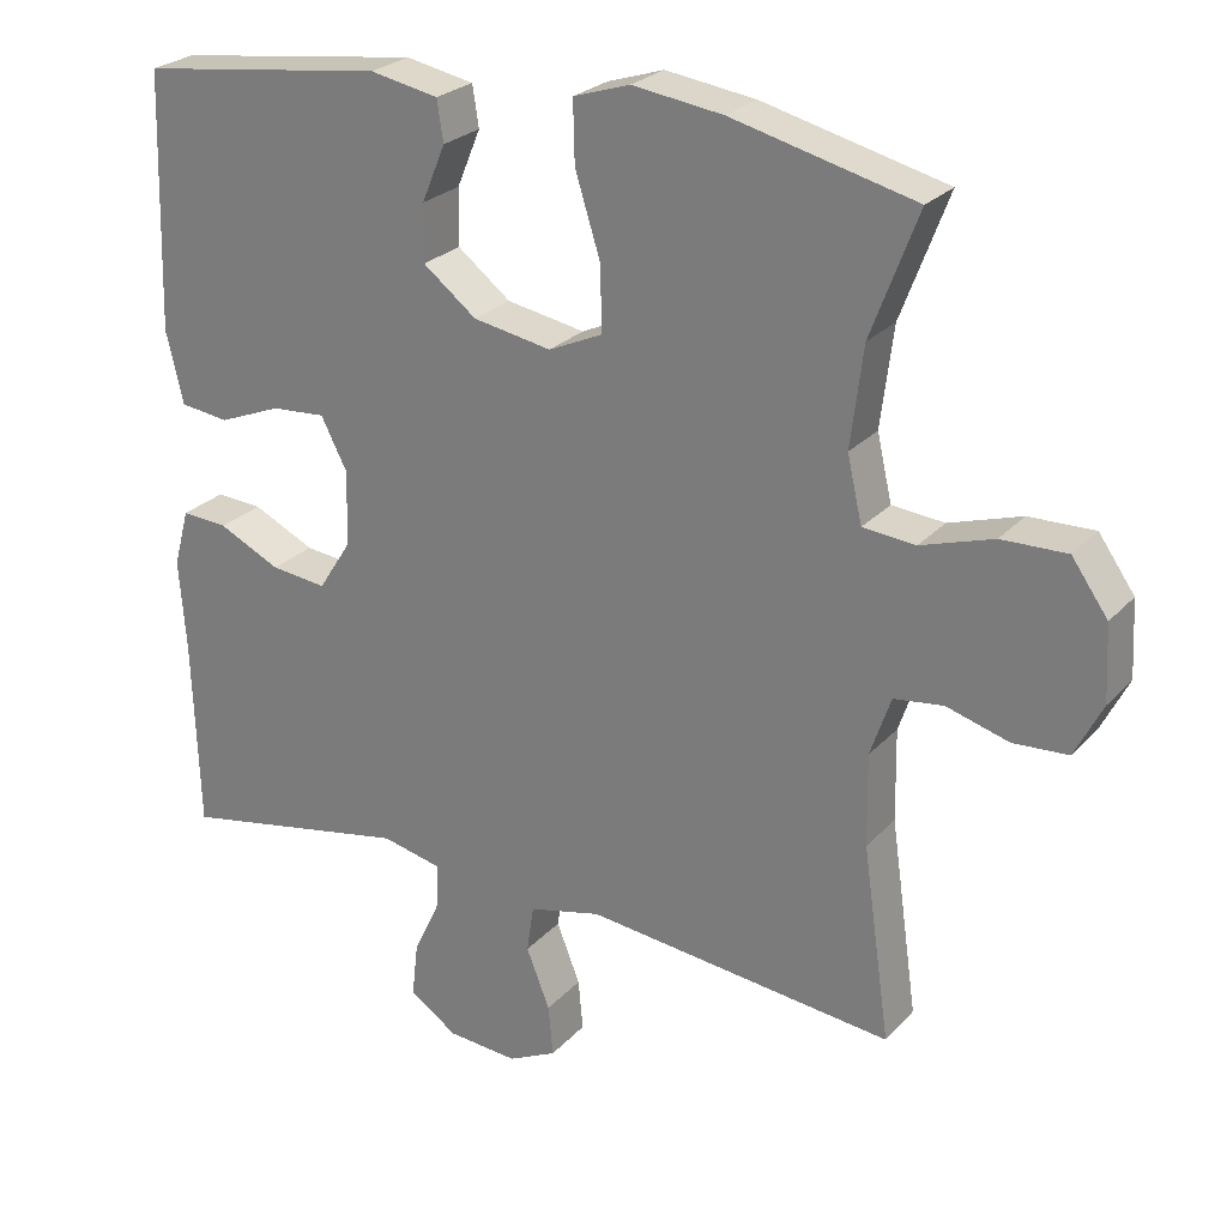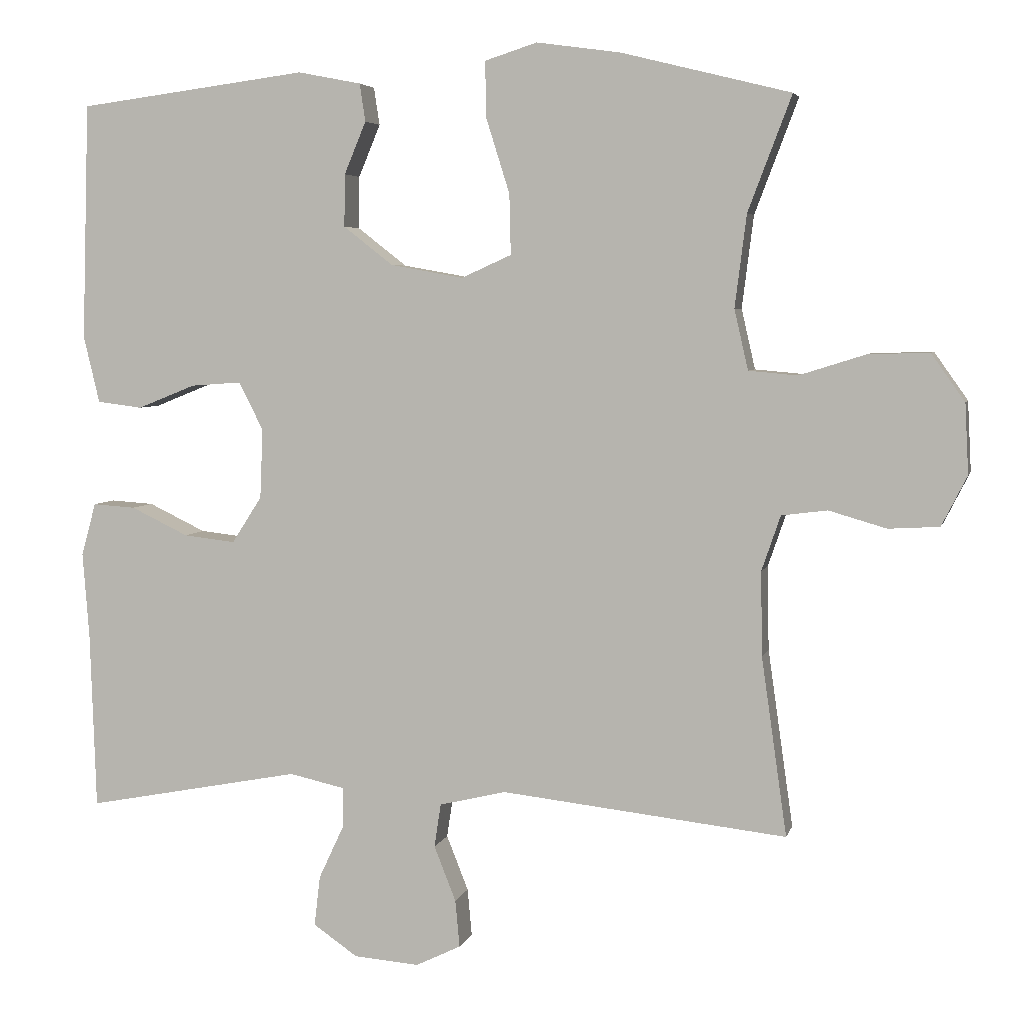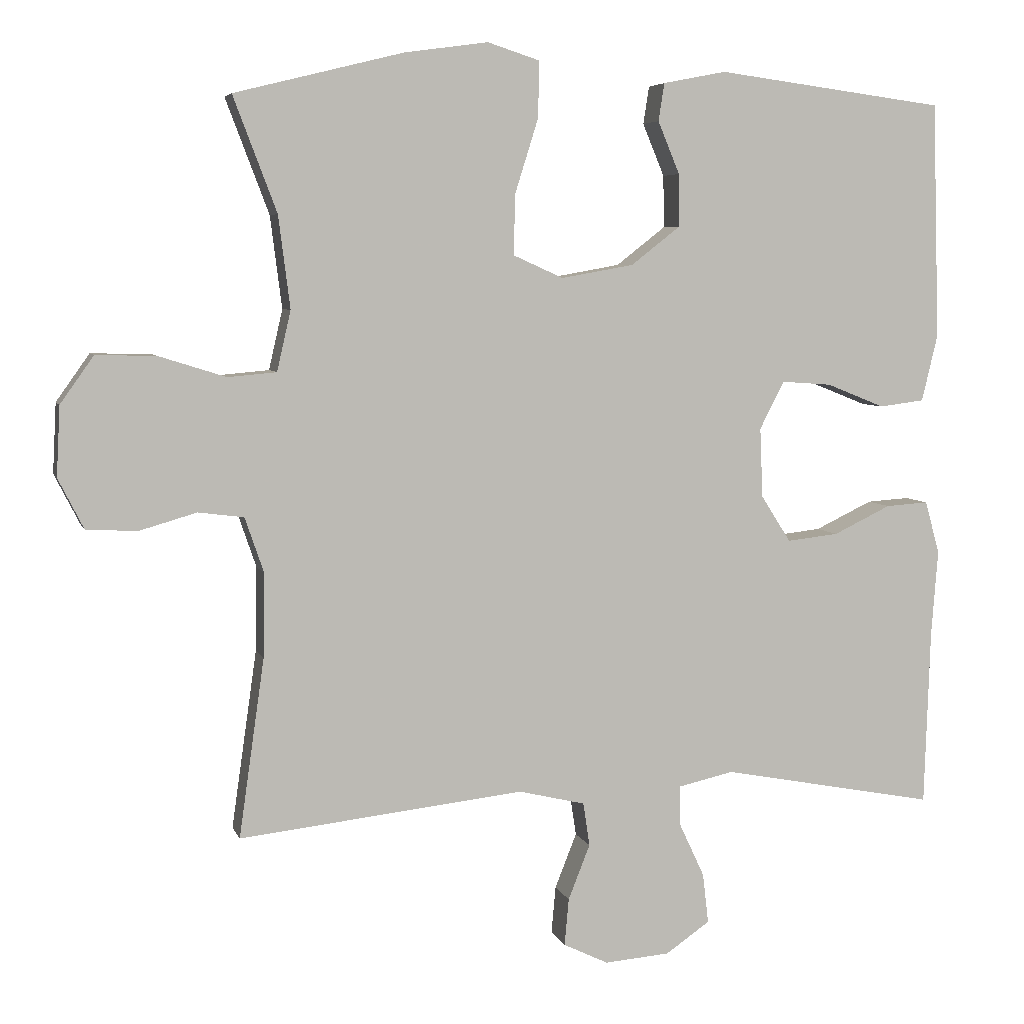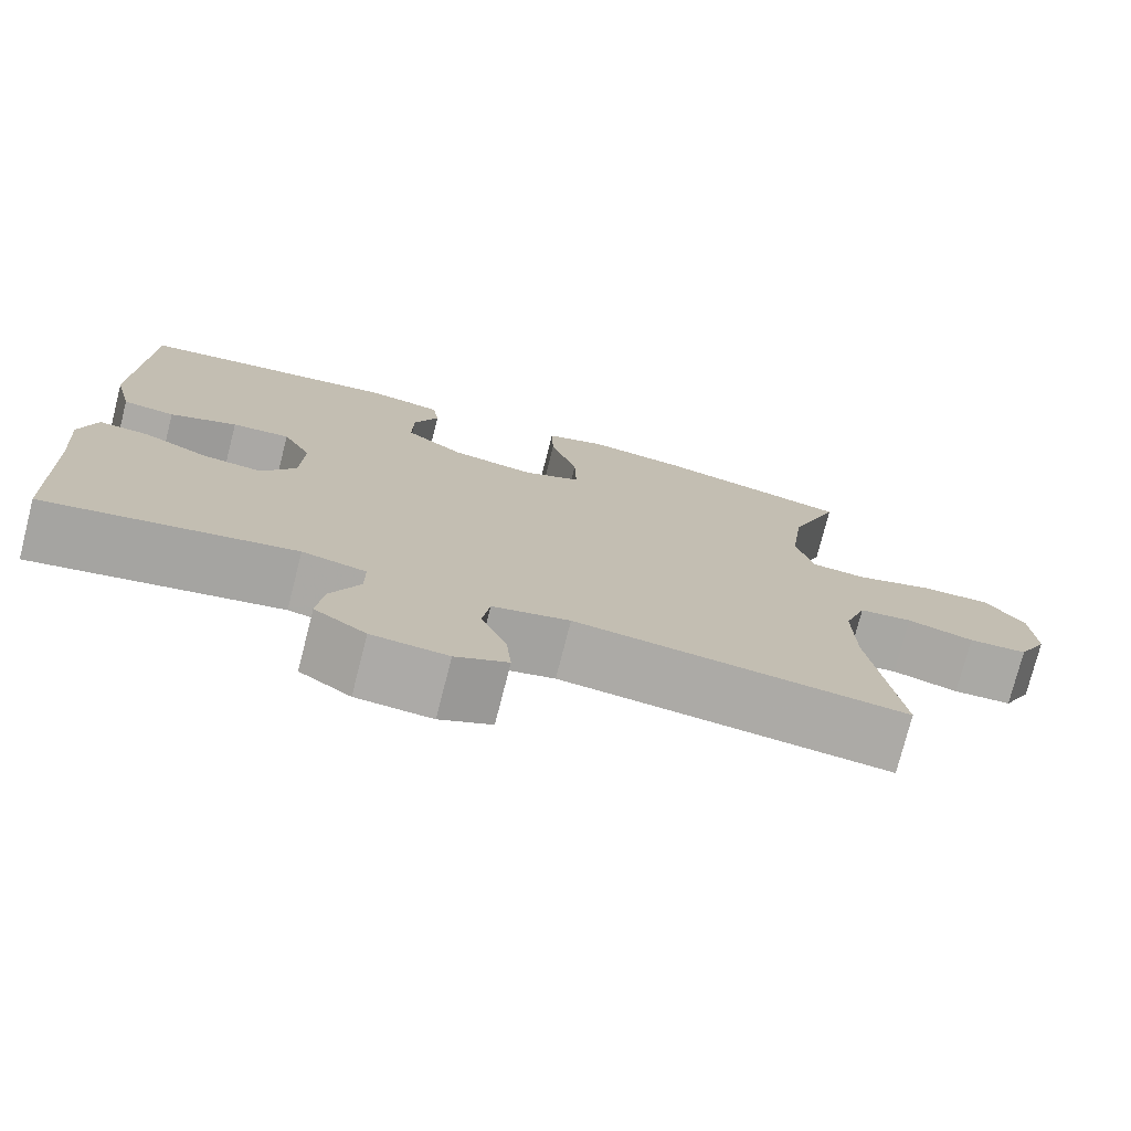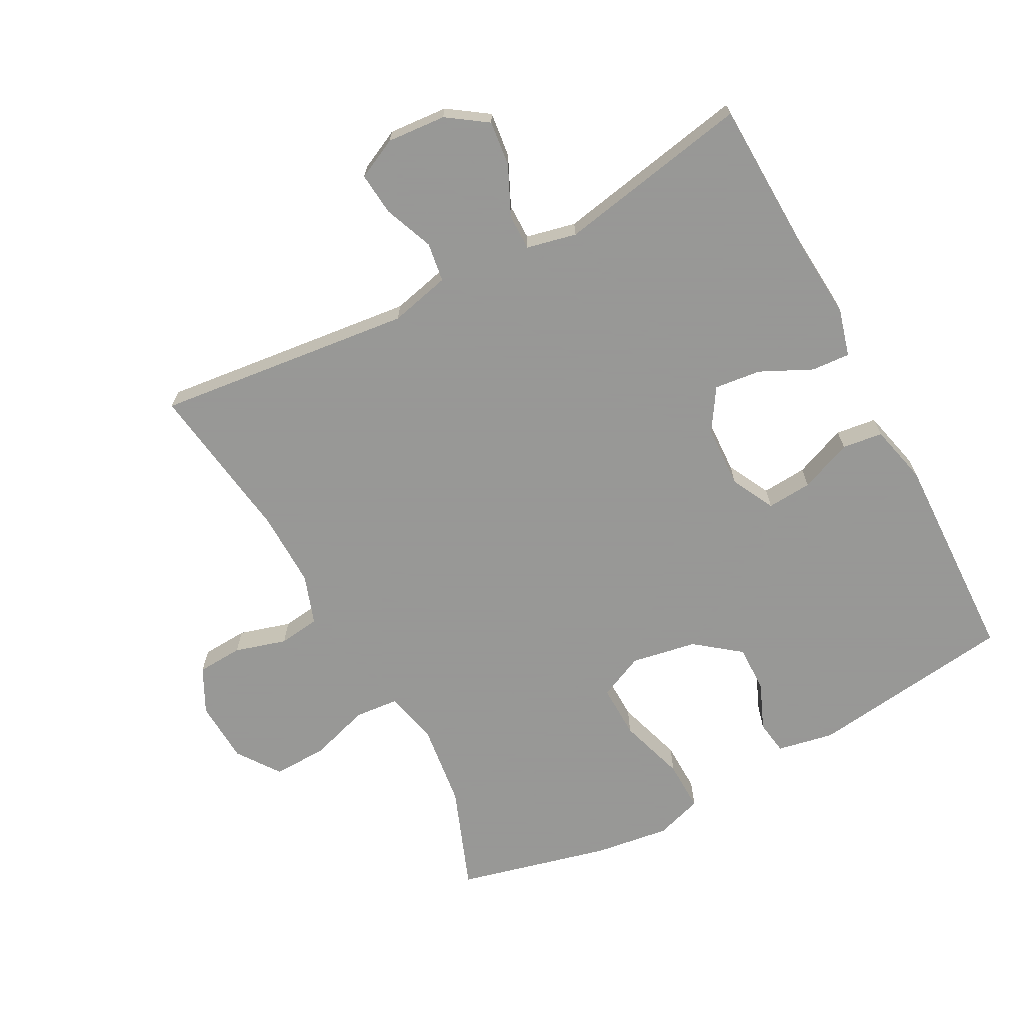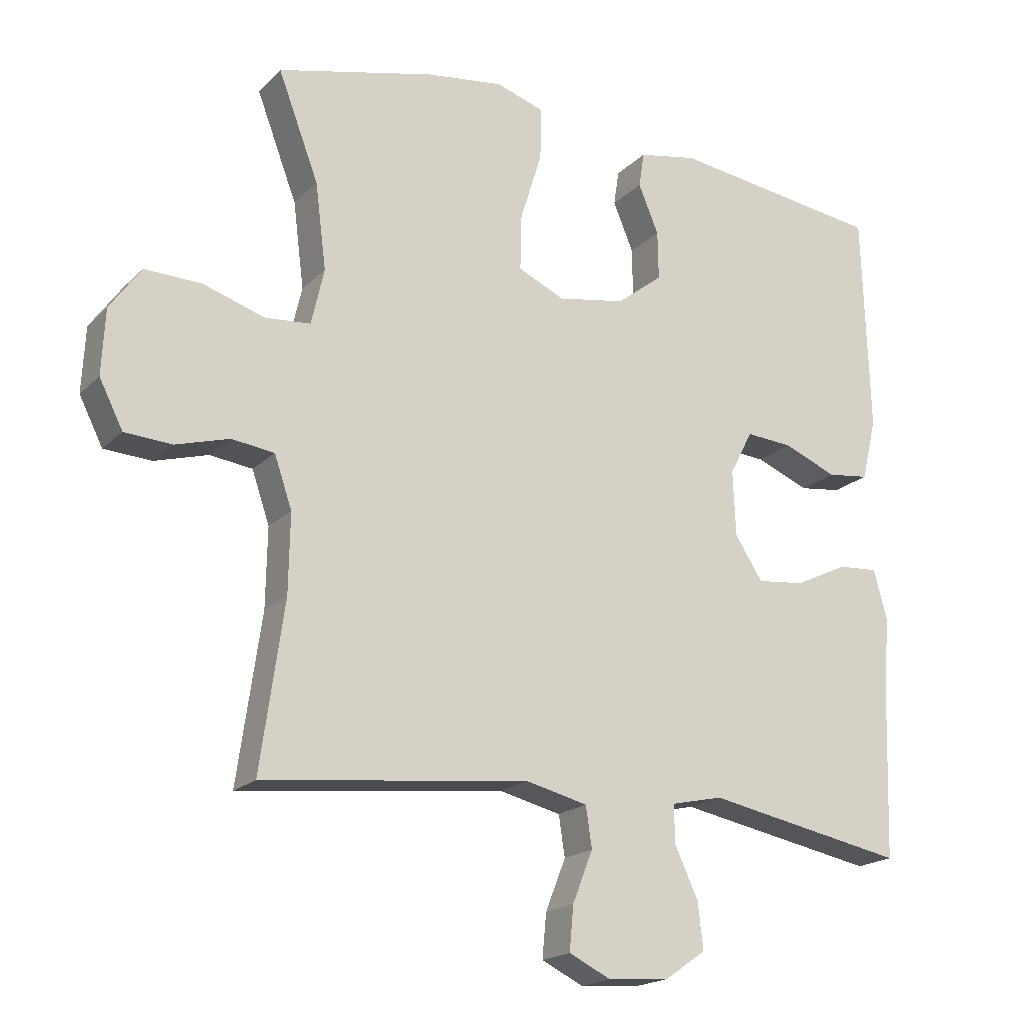
<metadata>
{"format":"obj","ext":"obj","renderer":"f3d","projection":"perspective","resolution":1024,"background":"white","views":[{"elev":25.3,"azim":31.7,"up":"+Z"},{"elev":4.8,"azim":13.2,"up":"+Z"},{"elev":5.6,"azim":165.6,"up":"+Z"},{"elev":-75.8,"azim":-14.3,"up":"+Z"},{"elev":-68.4,"azim":-151.9,"up":"+Y"},{"elev":-19.0,"azim":149.8,"up":"+Z"}]}
</metadata>
<code>
v 0.5 0.07 0.5
v 0.44 0.07 0.342
v 0.424 0.07 0.215
v 0.443 0.07 0.132
v 0.51 0.07 0.126
v 0.602 0.07 0.155
v 0.685 0.07 0.157
v 0.731 0.07 0.092
v 0.736 0.07 -0.004
v 0.701 0.07 -0.073
v 0.631 0.07 -0.077
v 0.552 0.07 -0.054
v 0.489 0.07 -0.062
v 0.463 0.07 -0.138
v 0.465 0.07 -0.254
v 0.5 0.07 -0.5
v 0.107 0.07 -0.456
v 0.015 0.07 -0.478
v 0.006 0.07 -0.538
v 0.036 0.07 -0.614
v 0.042 0.07 -0.679
v -0.02 0.07 -0.709
v -0.11 0.07 -0.702
v -0.171 0.07 -0.66
v -0.163 0.07 -0.591
v -0.128 0.07 -0.516
v -0.128 0.07 -0.461
v -0.204 0.07 -0.444
v -0.5 0.07 -0.5
v -0.508 0.07 -0.256
v -0.517 0.07 -0.138
v -0.497 0.07 -0.065
v -0.438 0.07 -0.069
v -0.359 0.07 -0.107
v -0.288 0.07 -0.115
v -0.247 0.07 -0.051
v -0.243 0.07 0.045
v -0.277 0.07 0.111
v -0.346 0.07 0.106
v -0.426 0.07 0.074
v -0.488 0.07 0.082
v -0.51 0.07 0.174
v -0.5 0.07 0.5
v -0.185 0.07 0.541
v -0.098 0.07 0.524
v -0.09 0.07 0.472
v -0.12 0.07 0.4
v -0.121 0.07 0.328
v -0.053 0.07 0.275
v 0.047 0.07 0.257
v 0.116 0.07 0.288
v 0.114 0.07 0.371
v 0.082 0.07 0.473
v 0.08 0.07 0.551
v 0.152 0.07 0.574
v 0.267 0.07 0.558
v 0.5 0 0.5
v 0.44 0 0.342
v 0.424 0 0.215
v 0.443 0 0.132
v 0.51 0 0.126
v 0.602 0 0.155
v 0.685 0 0.157
v 0.731 0 0.092
v 0.736 0 -0.004
v 0.701 0 -0.073
v 0.631 0 -0.077
v 0.552 0 -0.054
v 0.489 0 -0.062
v 0.463 0 -0.138
v 0.465 0 -0.254
v 0.5 0 -0.5
v 0.107 0 -0.456
v 0.015 0 -0.478
v 0.006 0 -0.538
v 0.036 0 -0.614
v 0.042 0 -0.679
v -0.02 0 -0.709
v -0.11 0 -0.702
v -0.171 0 -0.66
v -0.163 0 -0.591
v -0.128 0 -0.516
v -0.128 0 -0.461
v -0.204 0 -0.444
v -0.5 0 -0.5
v -0.508 0 -0.256
v -0.517 0 -0.138
v -0.497 0 -0.065
v -0.438 0 -0.069
v -0.359 0 -0.107
v -0.288 0 -0.115
v -0.247 0 -0.051
v -0.243 0 0.045
v -0.277 0 0.111
v -0.346 0 0.106
v -0.426 0 0.074
v -0.488 0 0.082
v -0.51 0 0.174
v -0.5 0 0.5
v -0.185 0 0.541
v -0.098 0 0.524
v -0.09 0 0.472
v -0.12 0 0.4
v -0.121 0 0.328
v -0.053 0 0.275
v 0.047 0 0.257
v 0.116 0 0.288
v 0.114 0 0.371
v 0.082 0 0.473
v 0.08 0 0.551
v 0.152 0 0.574
v 0.267 0 0.558
f 55 56 1 2
f 52 53 54 55
f 51 52 55 2
f 50 51 2 3
f 44 45 46 47
f 44 47 48
f 43 44 48
f 42 43 48 49
f 39 40 41 42
f 38 39 42 49
f 31 32 33 34
f 30 31 34 35
f 28 29 30 35
f 27 28 35 36
f 23 24 25 26
f 23 26 27
f 22 23 27
f 19 20 21 22
f 18 19 22 27
f 17 18 27 36
f 15 16 17 36
f 9 10 11 12
f 9 12 13
f 8 9 13
f 5 6 7 8
f 4 5 8 13
f 50 3 4
f 50 4 13 14
f 37 38 49 50
f 36 37 50
f 14 15 36 50
f 58 57 112 111
f 111 110 109 108
f 58 111 108 107
f 59 58 107 106
f 103 102 101 100
f 104 103 100
f 104 100 99
f 105 104 99 98
f 98 97 96 95
f 105 98 95 94
f 90 89 88 87
f 91 90 87 86
f 91 86 85 84
f 92 91 84 83
f 82 81 80 79
f 83 82 79
f 83 79 78
f 78 77 76 75
f 83 78 75 74
f 92 83 74 73
f 92 73 72 71
f 68 67 66 65
f 69 68 65
f 69 65 64
f 64 63 62 61
f 69 64 61 60
f 60 59 106
f 70 69 60 106
f 106 105 94 93
f 106 93 92
f 106 92 71 70
f 1 57 58 2
f 2 58 59 3
f 3 59 60 4
f 4 60 61 5
f 5 61 62 6
f 6 62 63 7
f 7 63 64 8
f 8 64 65 9
f 9 65 66 10
f 10 66 67 11
f 11 67 68 12
f 12 68 69 13
f 13 69 70 14
f 14 70 71 15
f 15 71 72 16
f 16 72 73 17
f 17 73 74 18
f 18 74 75 19
f 19 75 76 20
f 20 76 77 21
f 21 77 78 22
f 22 78 79 23
f 23 79 80 24
f 24 80 81 25
f 25 81 82 26
f 26 82 83 27
f 27 83 84 28
f 28 84 85 29
f 29 85 86 30
f 30 86 87 31
f 31 87 88 32
f 32 88 89 33
f 33 89 90 34
f 34 90 91 35
f 35 91 92 36
f 36 92 93 37
f 37 93 94 38
f 38 94 95 39
f 39 95 96 40
f 40 96 97 41
f 41 97 98 42
f 42 98 99 43
f 43 99 100 44
f 44 100 101 45
f 45 101 102 46
f 46 102 103 47
f 47 103 104 48
f 48 104 105 49
f 49 105 106 50
f 50 106 107 51
f 51 107 108 52
f 52 108 109 53
f 53 109 110 54
f 54 110 111 55
f 55 111 112 56
f 56 112 57 1

</code>
